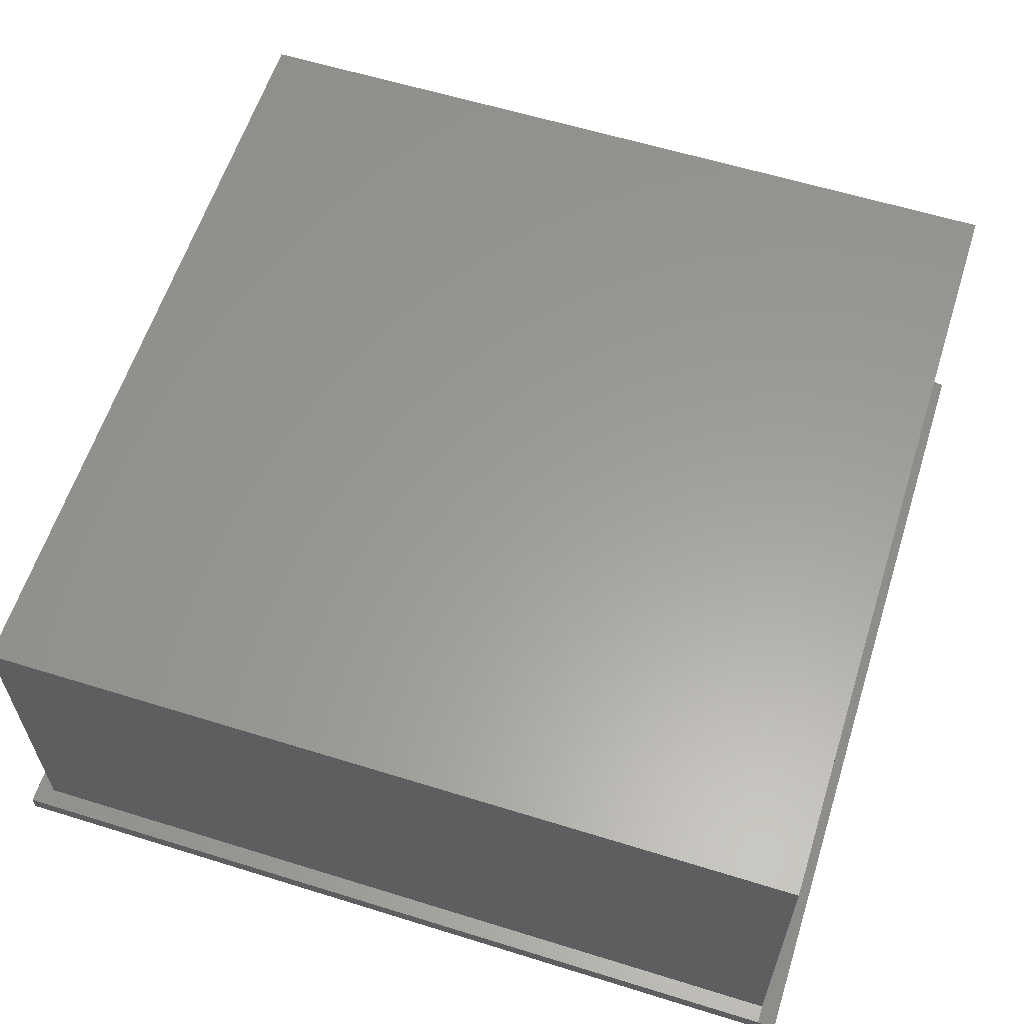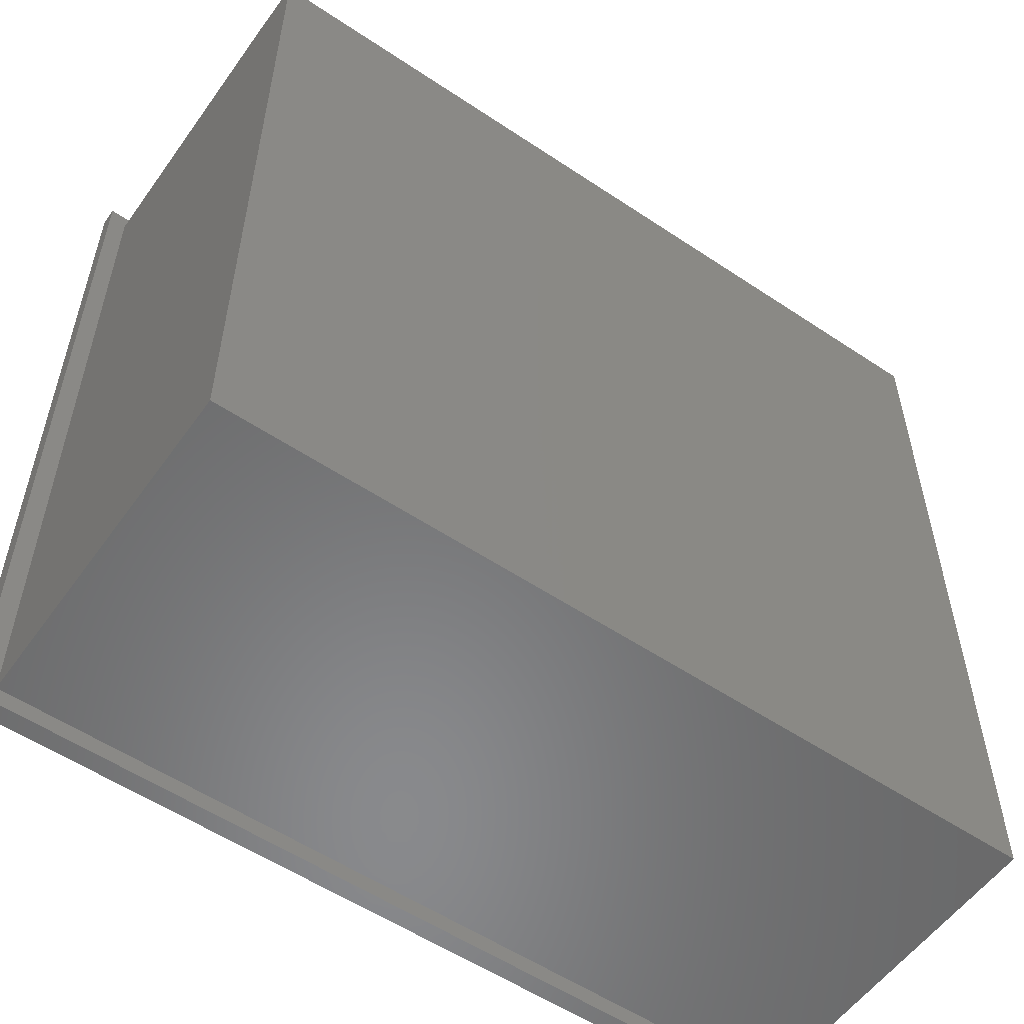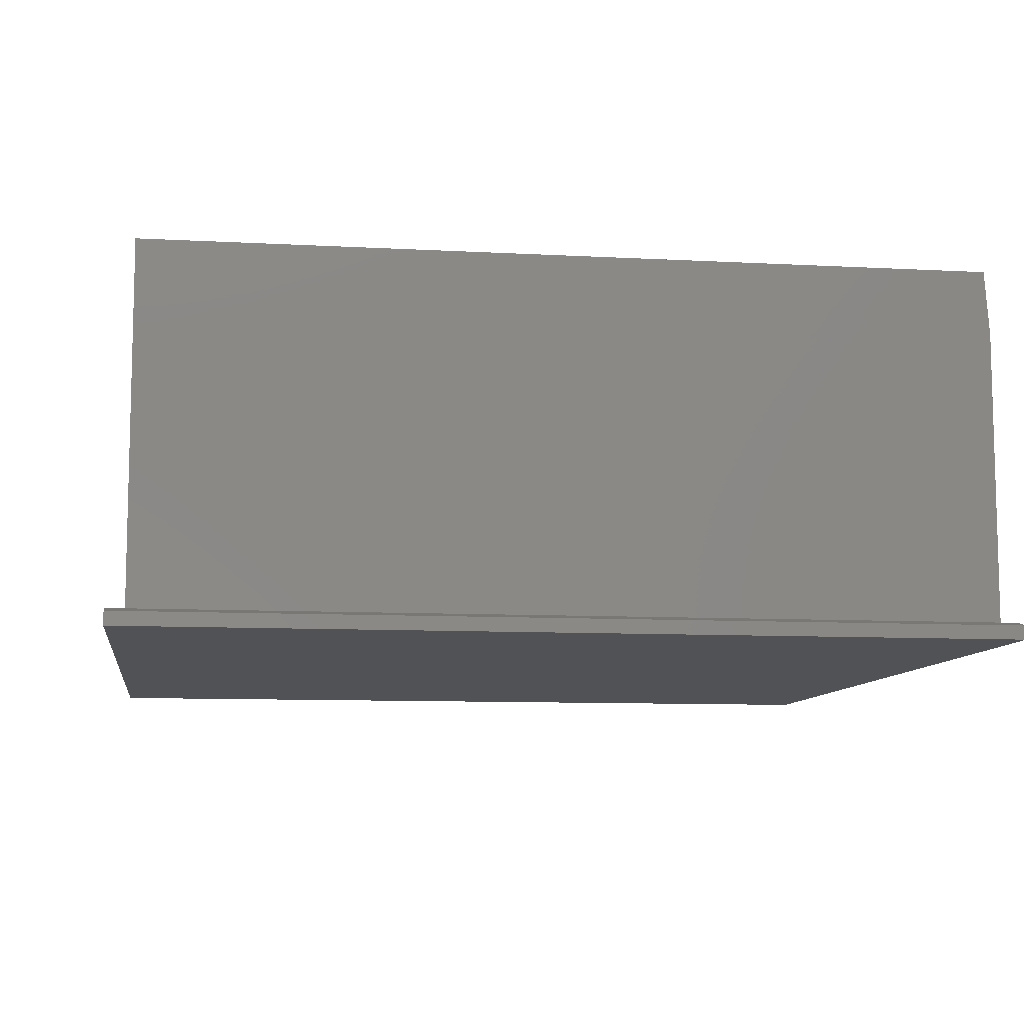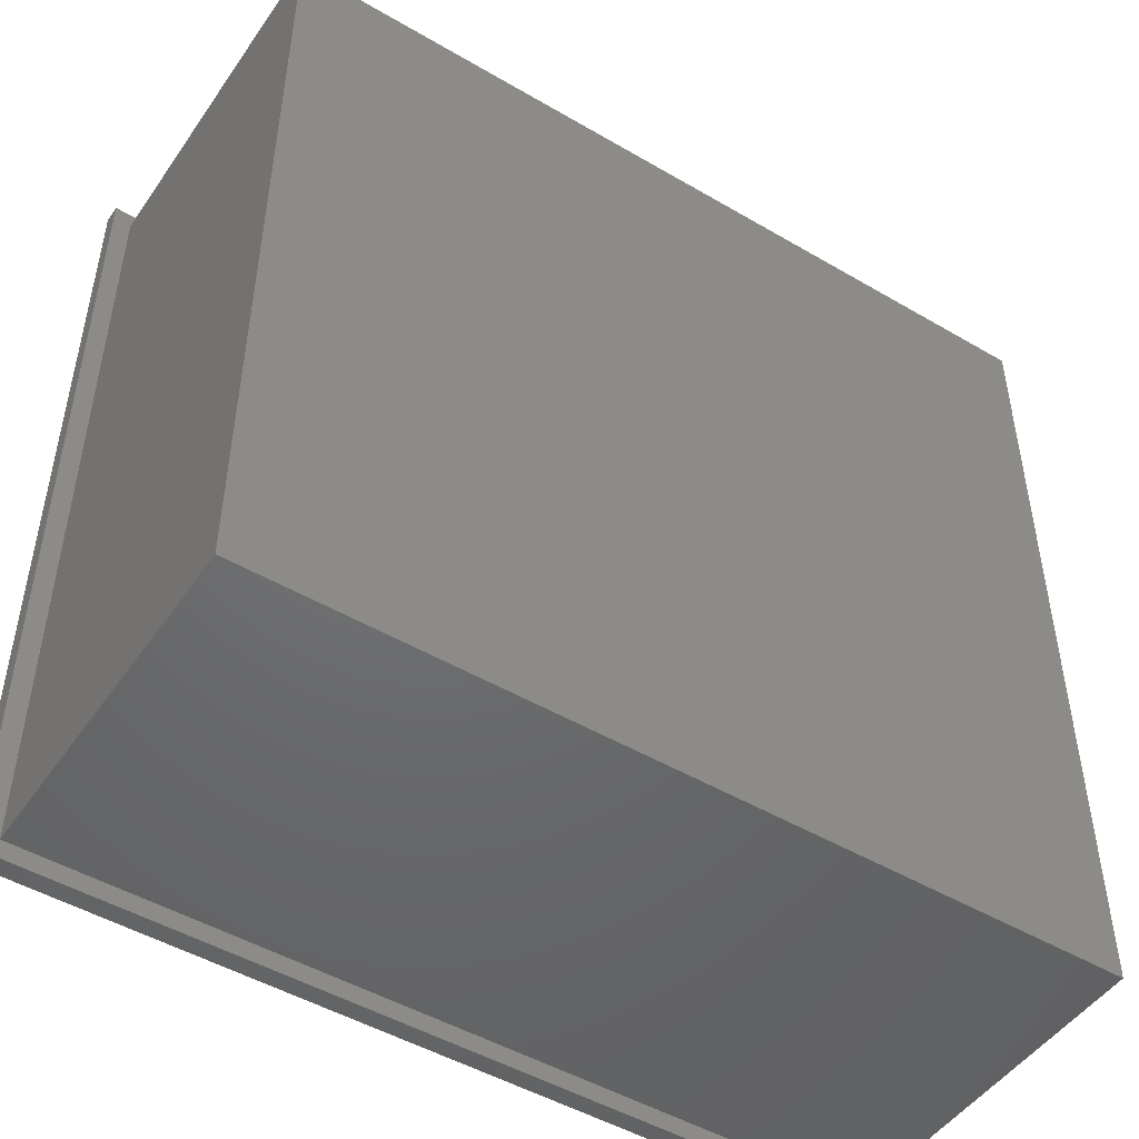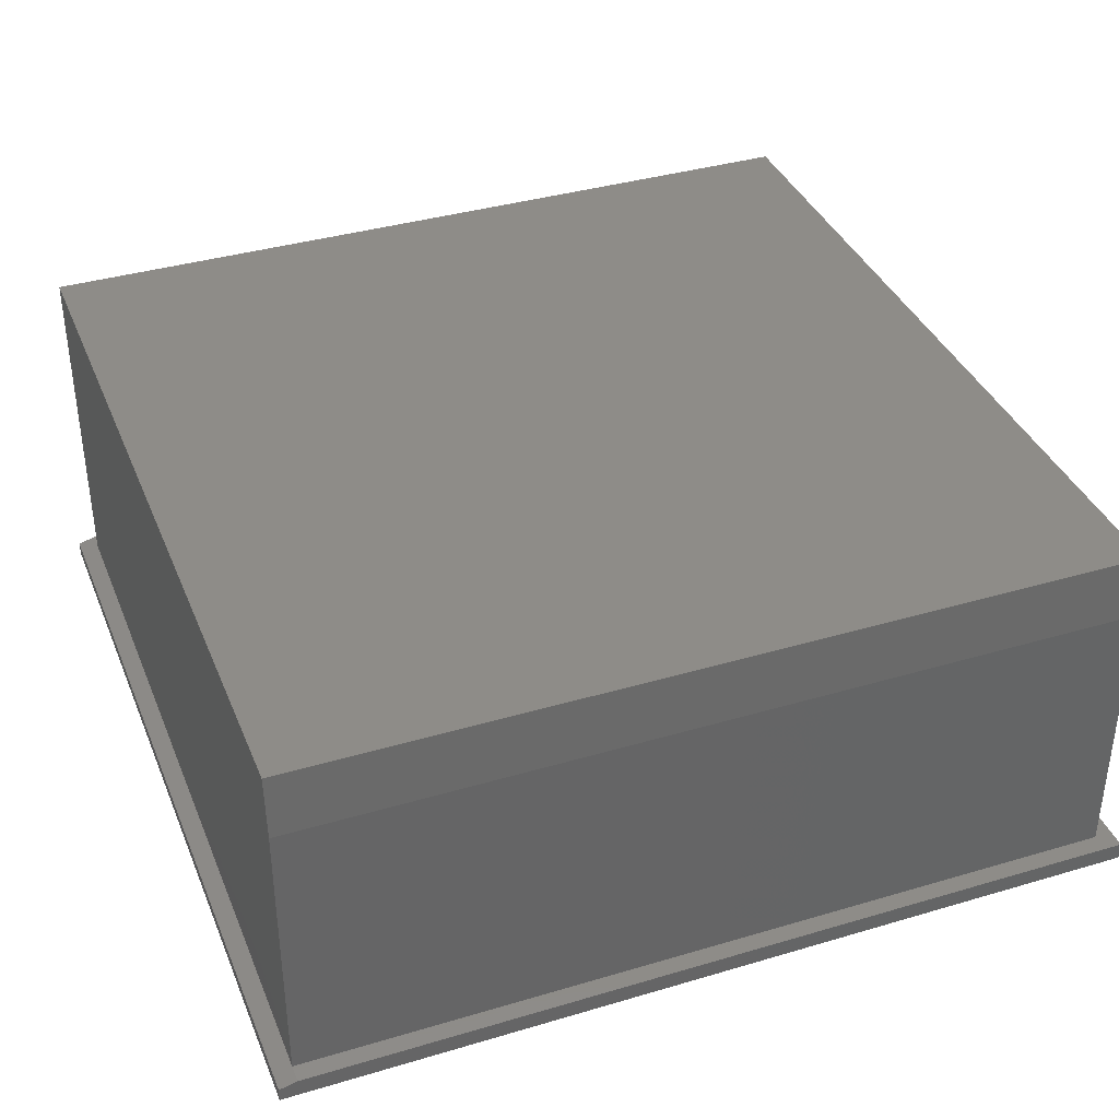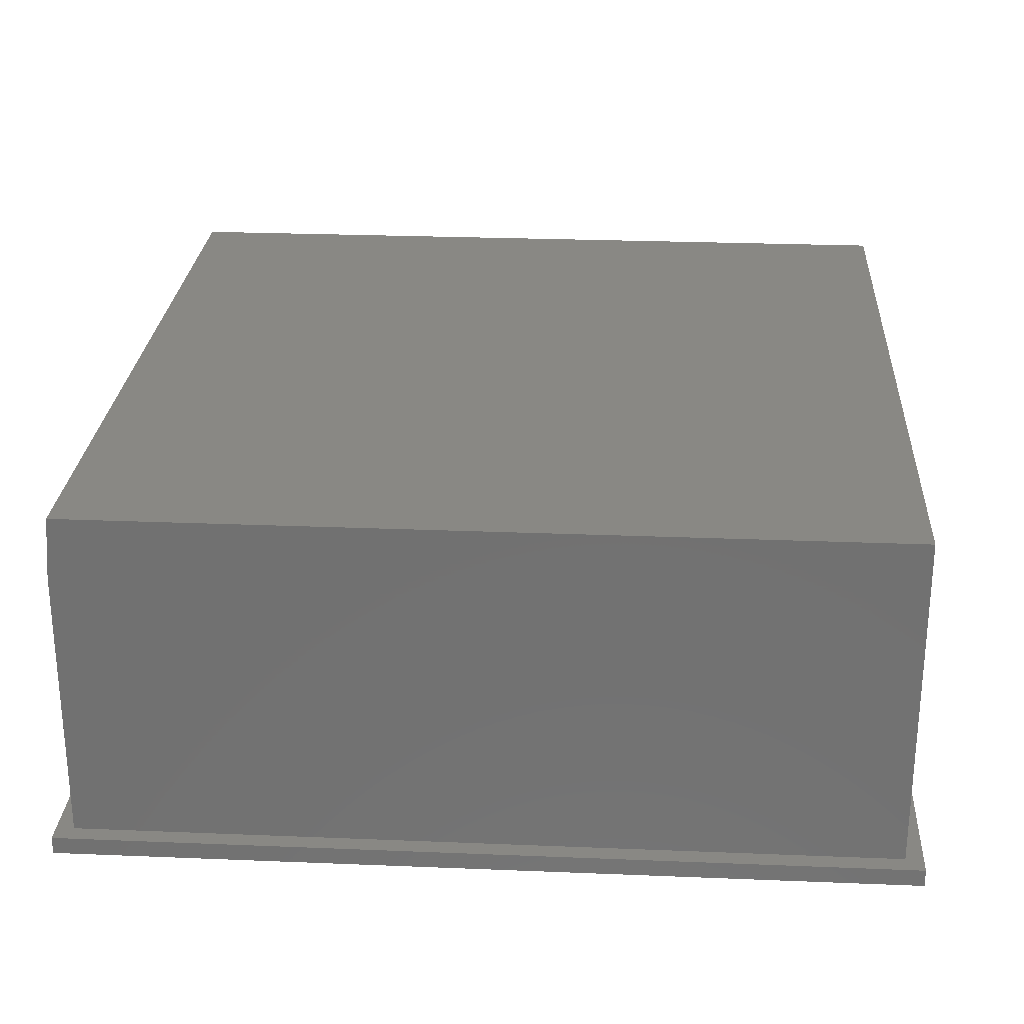
<metadata>
{"format":"stl","ext":"stl","renderer":"f3d","projection":"perspective","resolution":1024,"background":"white","views":[{"elev":60.2,"azim":17.6,"up":"+Z"},{"elev":-55.7,"azim":-35.1,"up":"+Y"},{"elev":-9.2,"azim":81.8,"up":"+Z"},{"elev":-48.6,"azim":-33.2,"up":"+Y"},{"elev":37.5,"azim":159.2,"up":"+Z"},{"elev":26.1,"azim":-86.3,"up":"+Z"}]}
</metadata>
<code>
# stl→obj: 20 verts, 36 faces
v -0.7184 -0.7184 0.6328
v 0.7184 -0.7184 0.6328
v -0.7184 0.7106 0.6328
v 0.7184 0.7106 0.6328
v -0.7184 -0.7184 0.03125
v -0.7184 0.7184 0.03125
v -0.7184 0.7184 0.5234
v 0.7184 0.7184 0.5234
v 0.7188 0.7184 0.03125
v 0.7184 -0.7184 0.03125
v 0.7188 -0.75 0.03125
v -0.75 -0.75 0.03125
v -0.75 0.75 0.03125
v 0.7188 0.75 0.03125
v 0.75 0.75 0.02344
v 0.75 -0.75 0.02344
v -0.75 0.75 0
v 0.75 0.75 0
v 0.75 -0.75 0
v -0.75 -0.75 0
f 1 2 3
f 3 2 4
f 5 1 6
f 6 1 3
f 6 3 7
f 8 9 7
f 7 9 6
f 2 10 4
f 4 10 9
f 4 9 8
f 3 4 7
f 7 4 8
f 11 10 12
f 12 10 5
f 12 5 13
f 13 5 6
f 13 6 14
f 14 6 9
f 9 15 14
f 11 16 10
f 10 16 15
f 10 15 9
f 1 5 2
f 2 5 10
f 17 13 18
f 18 13 14
f 18 14 15
f 16 19 15
f 15 19 18
f 12 20 11
f 11 20 19
f 11 19 16
f 20 17 19
f 19 17 18
f 13 17 12
f 12 17 20

</code>
